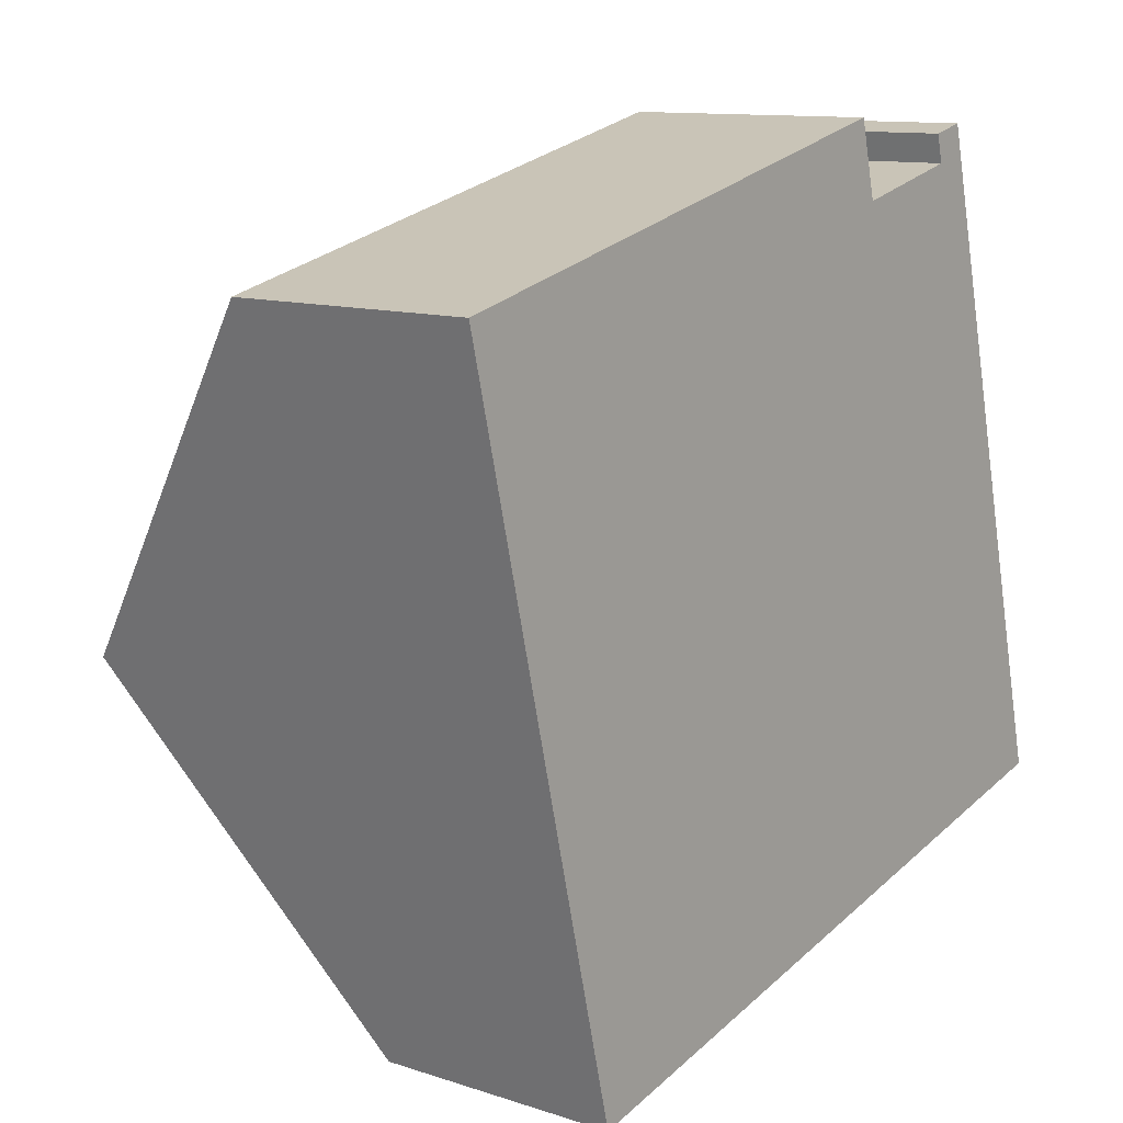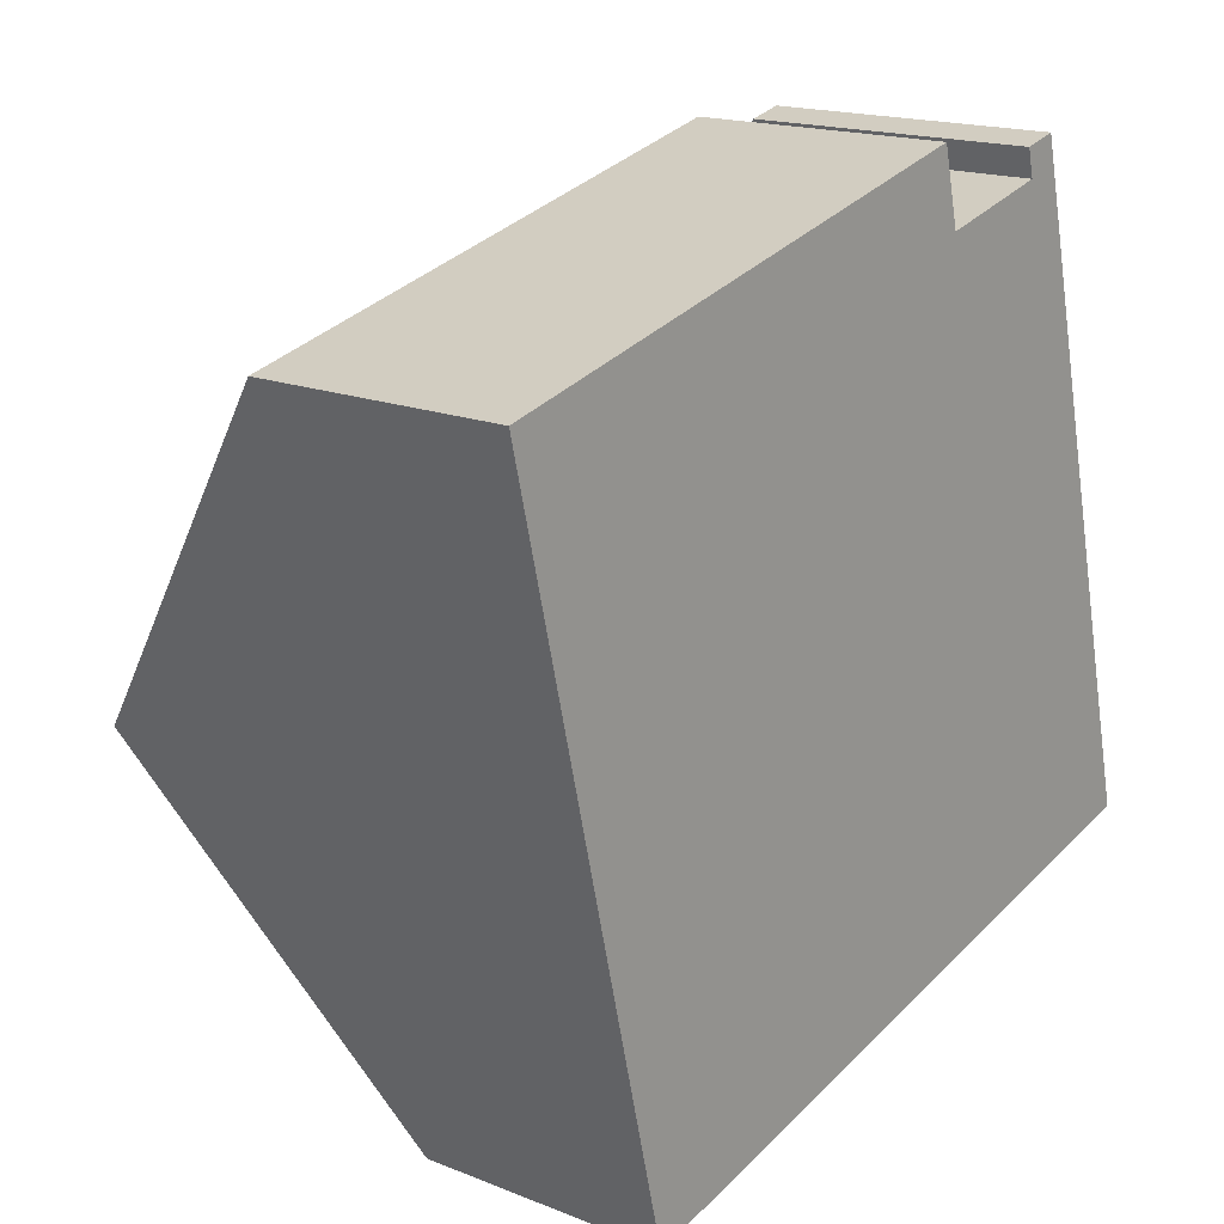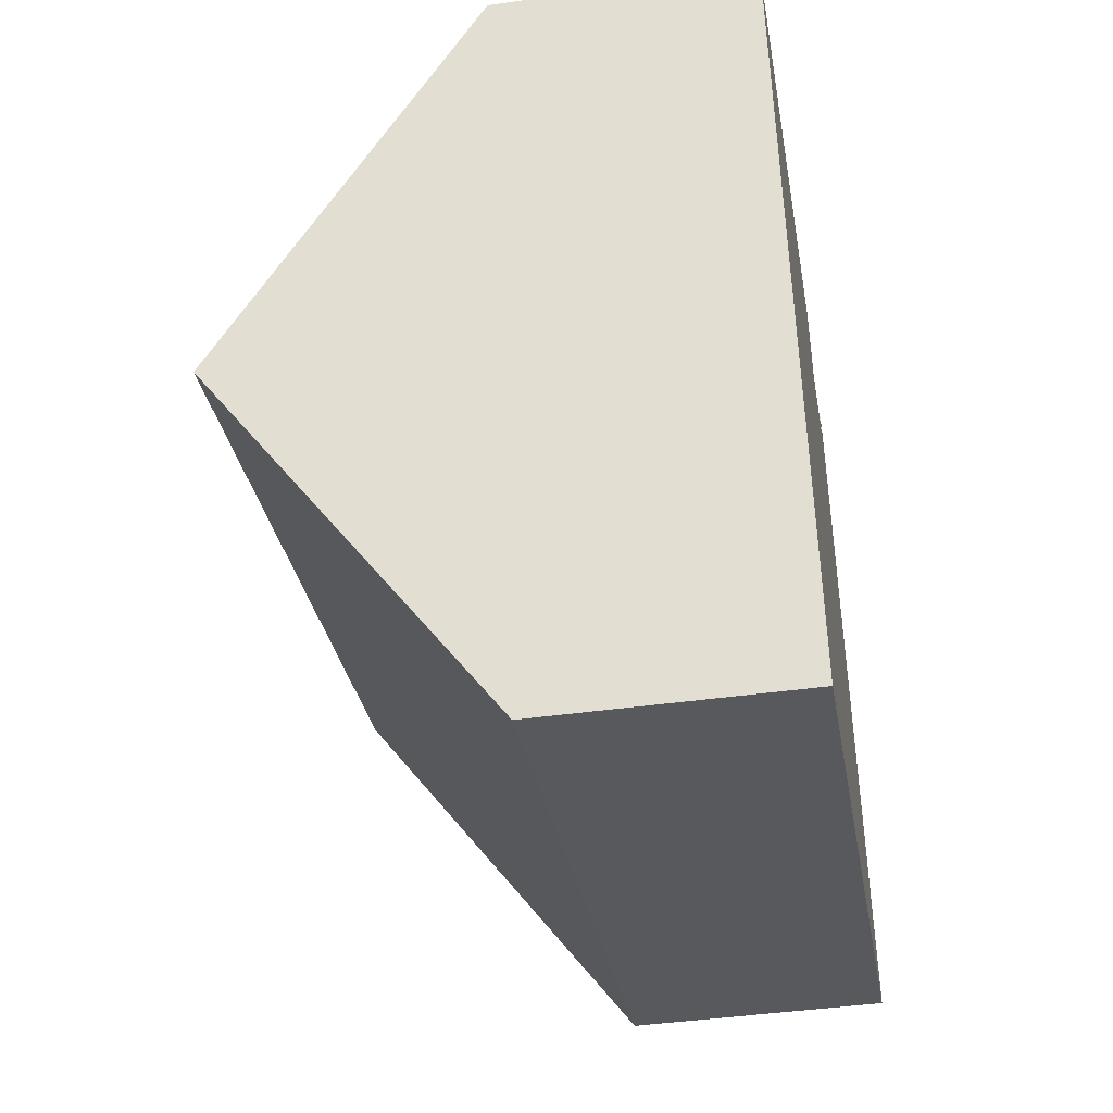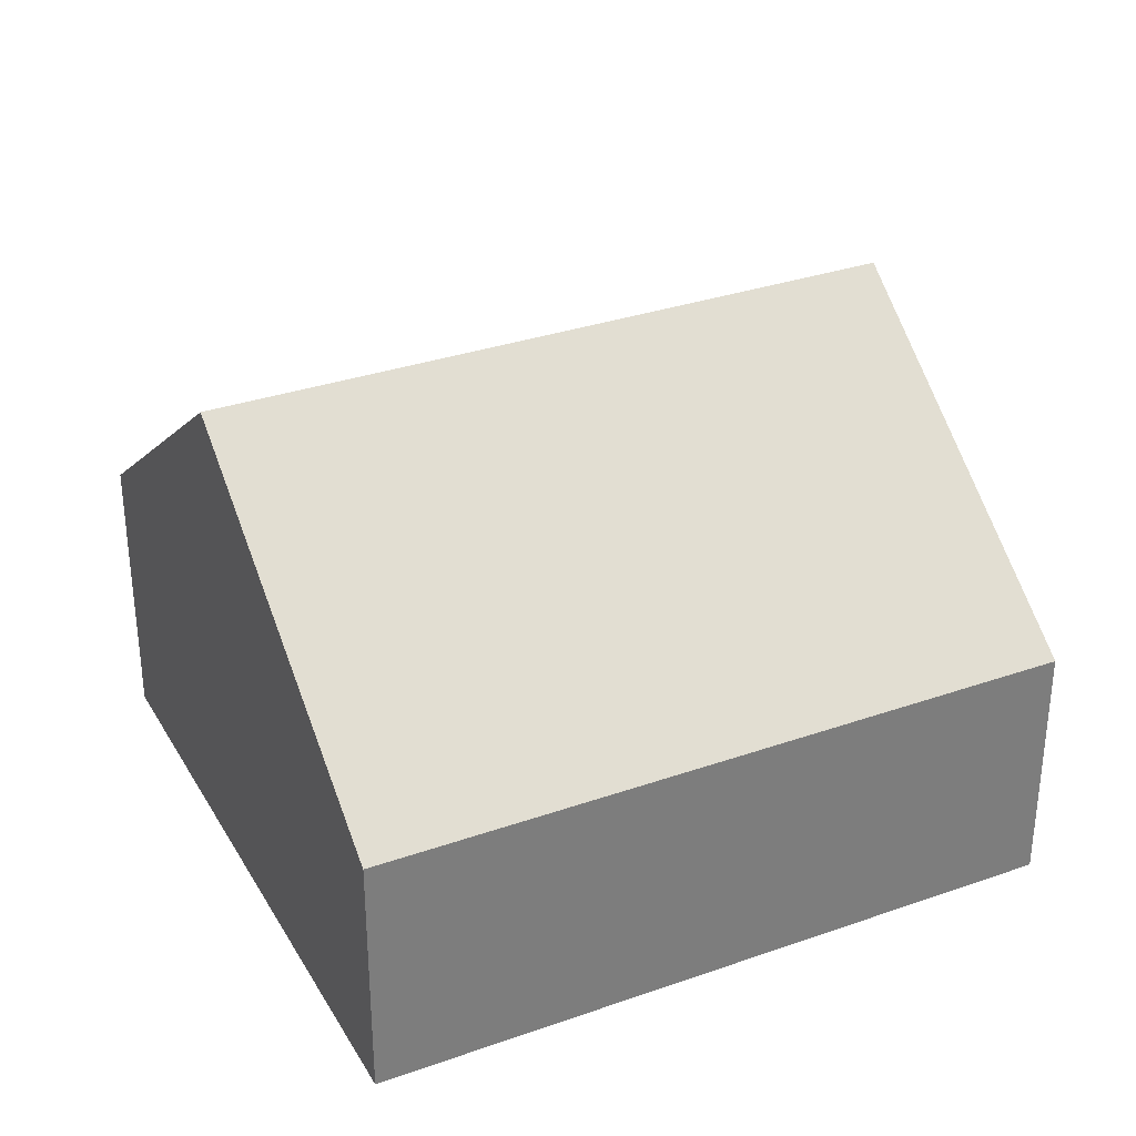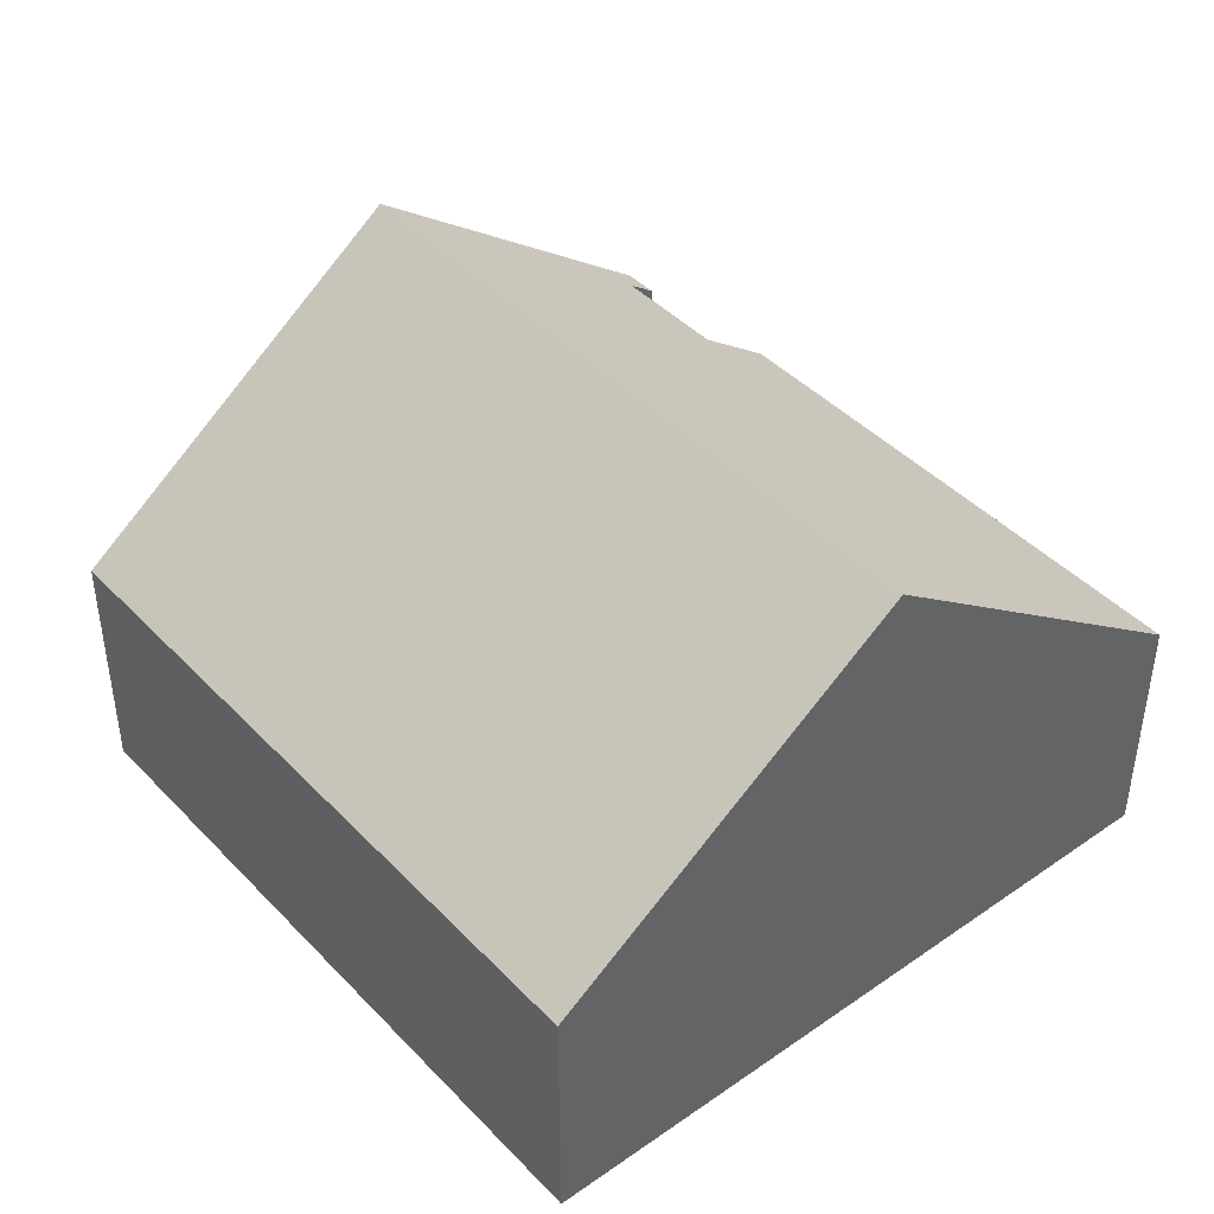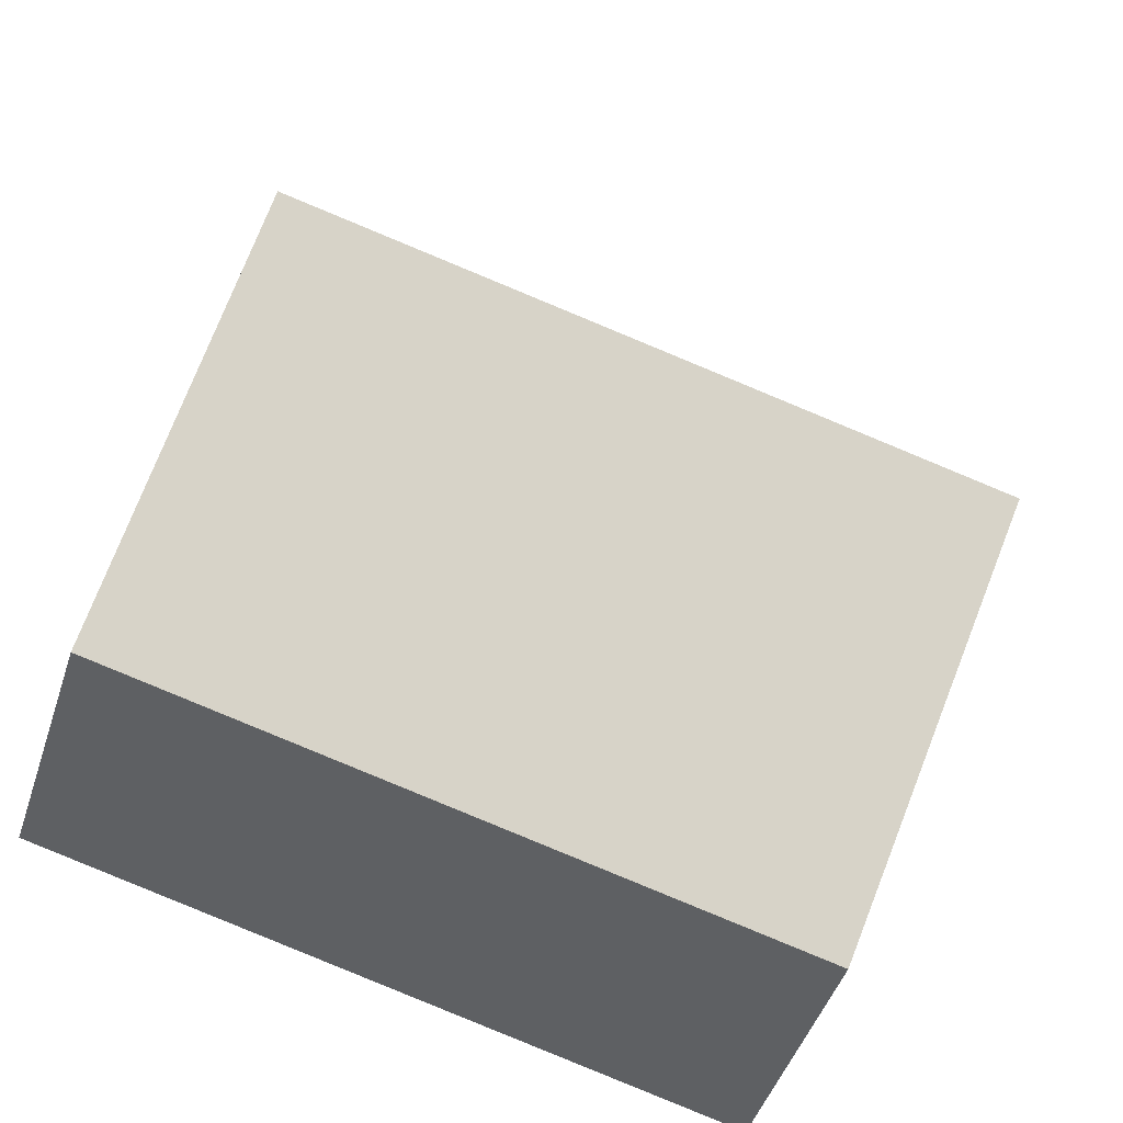
<metadata>
{"format":"obj","ext":"obj","renderer":"f3d","projection":"perspective","resolution":1024,"background":"white","views":[{"elev":11.4,"azim":-51.5,"up":"+Z"},{"elev":17.1,"azim":-51.4,"up":"+Z"},{"elev":-43.3,"azim":-80.6,"up":"+Z"},{"elev":32.3,"azim":140.2,"up":"+Y"},{"elev":43.1,"azim":-143.4,"up":"+Y"},{"elev":-47.1,"azim":162.1,"up":"+Z"}]}
</metadata>
<code>
v  2.876 4.124 -11.63
v  12.93 8.517 -3.011
v  14.37 4.124 -8.828
v  1.438 8.517 -5.817
v  0 4.124 2.525e-16
v  9.268 5.056 0.954
v  8.967 4.124 2.189
v  11.22 5.057 1.431
v  11.69 4.713 2.027
v  11.11 4.713 1.887
v  9.268 -5.842e-17 0.954
v  8.967 -1.34e-16 2.189
v  11.69 -1.241e-16 2.027
v  12.93 1.844e-16 -3.011
v  14.37 5.406e-16 -8.828
v  11.22 -8.762e-17 1.431
v  11.11 -1.155e-16 1.887
v  0 0 0
v  2.876 7.123e-16 -11.63
v  1.438 3.562e-16 -5.817
g defaultobject
f 1 2 3
f 2 1 4
f 5 2 4
f 2 5 6
f 6 5 7
f 2 8 9
f 8 2 6
f 9 8 10
f 7 11 6
f 11 7 12
f 13 2 9
f 2 13 3
f 3 13 14
f 3 14 15
f 6 16 8
f 16 6 11
f 17 9 10
f 9 17 13
f 18 7 5
f 7 18 12
f 16 10 8
f 10 16 17
f 19 4 1
f 4 19 20
f 4 20 5
f 5 20 18
f 15 1 3
f 1 15 19
f 17 16 13
f 14 19 15
f 19 14 13
f 19 13 16
f 19 16 11
f 19 11 12
f 19 12 18
f 19 18 20

</code>
